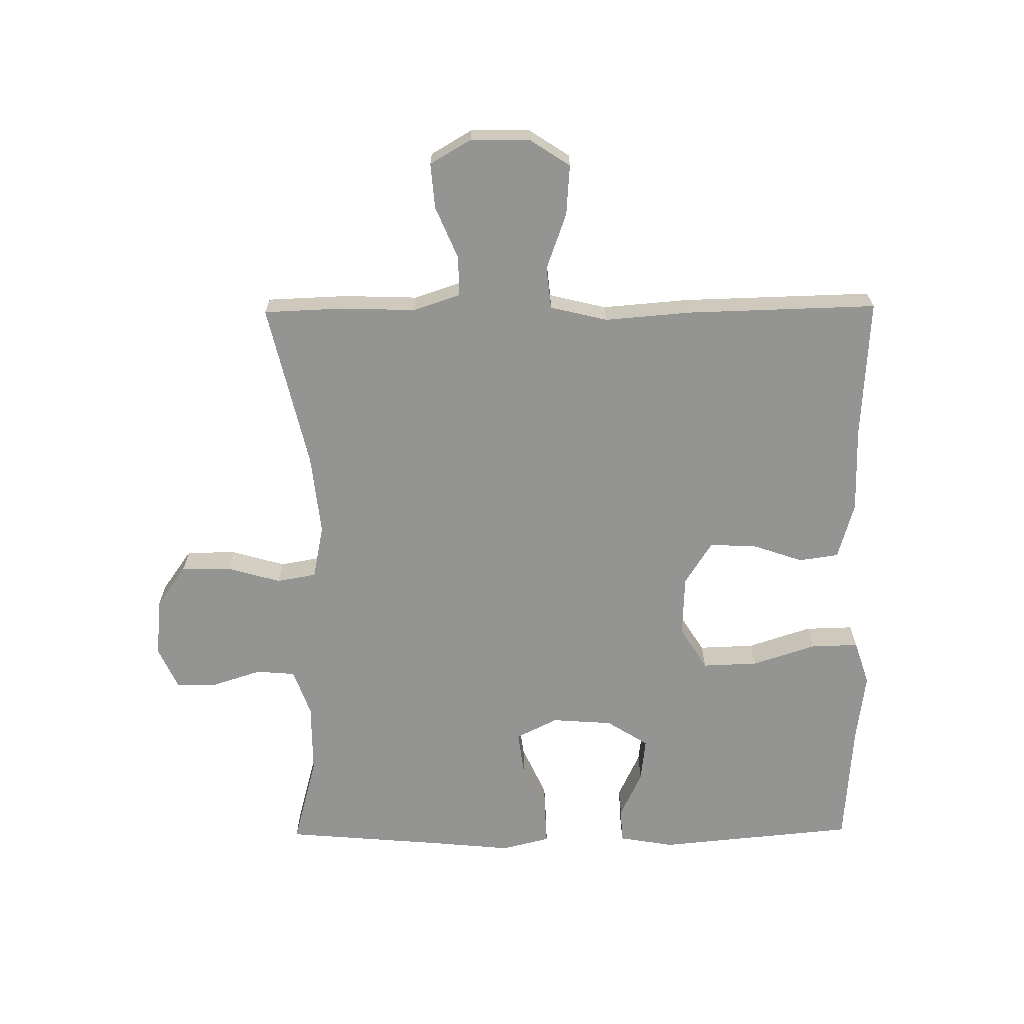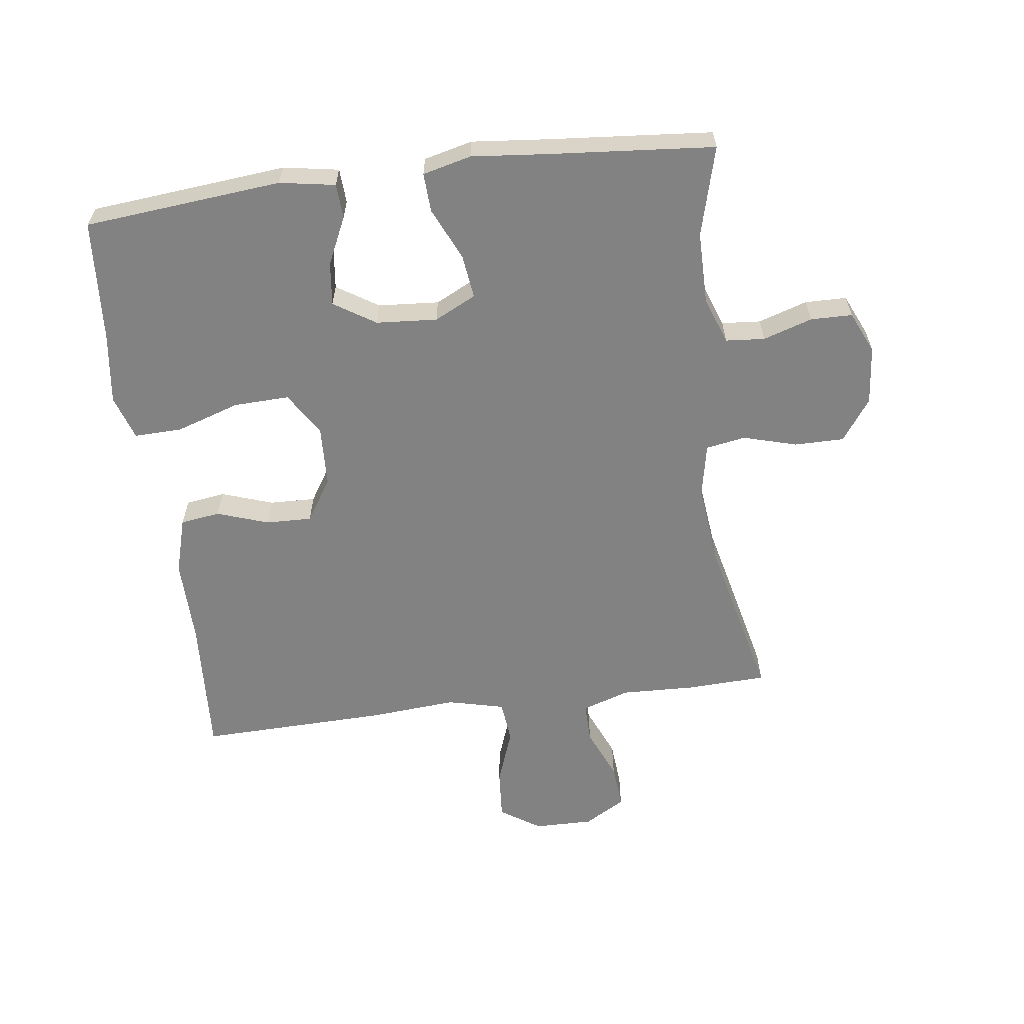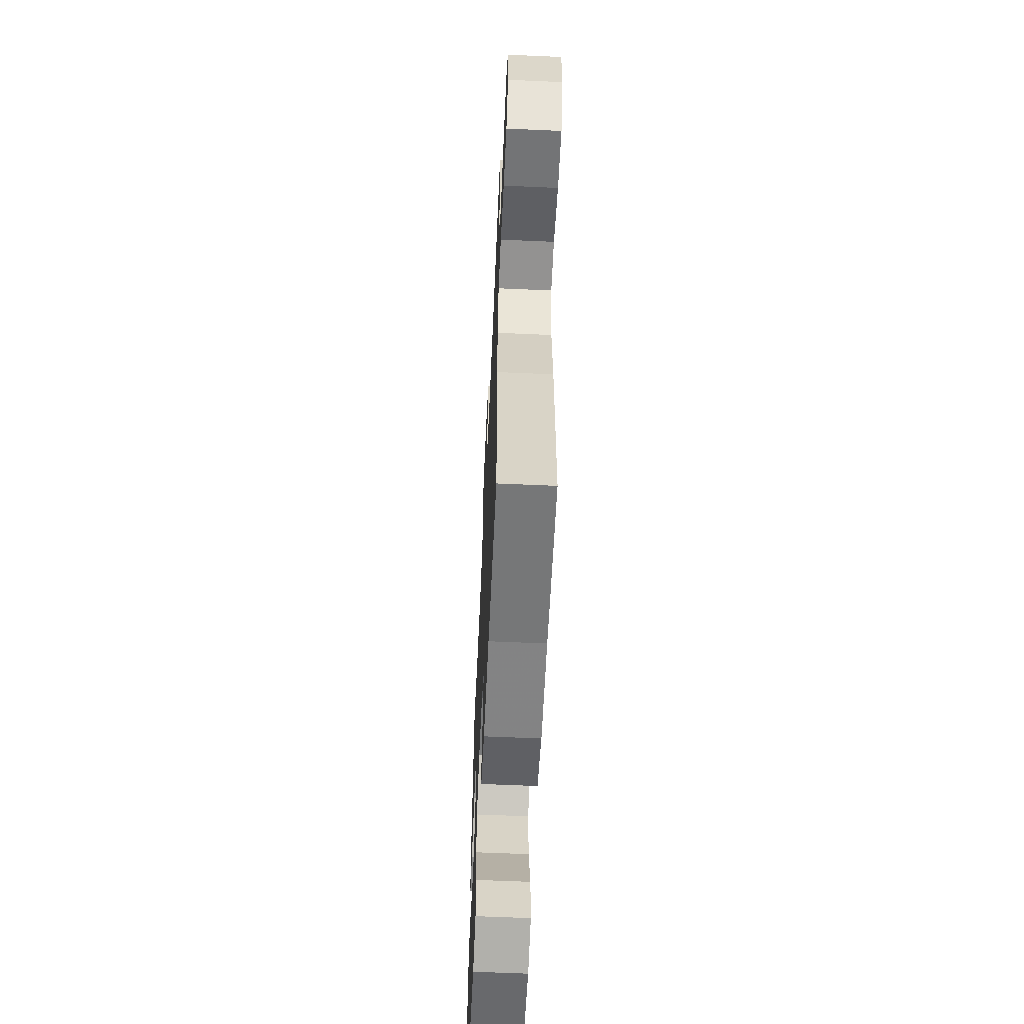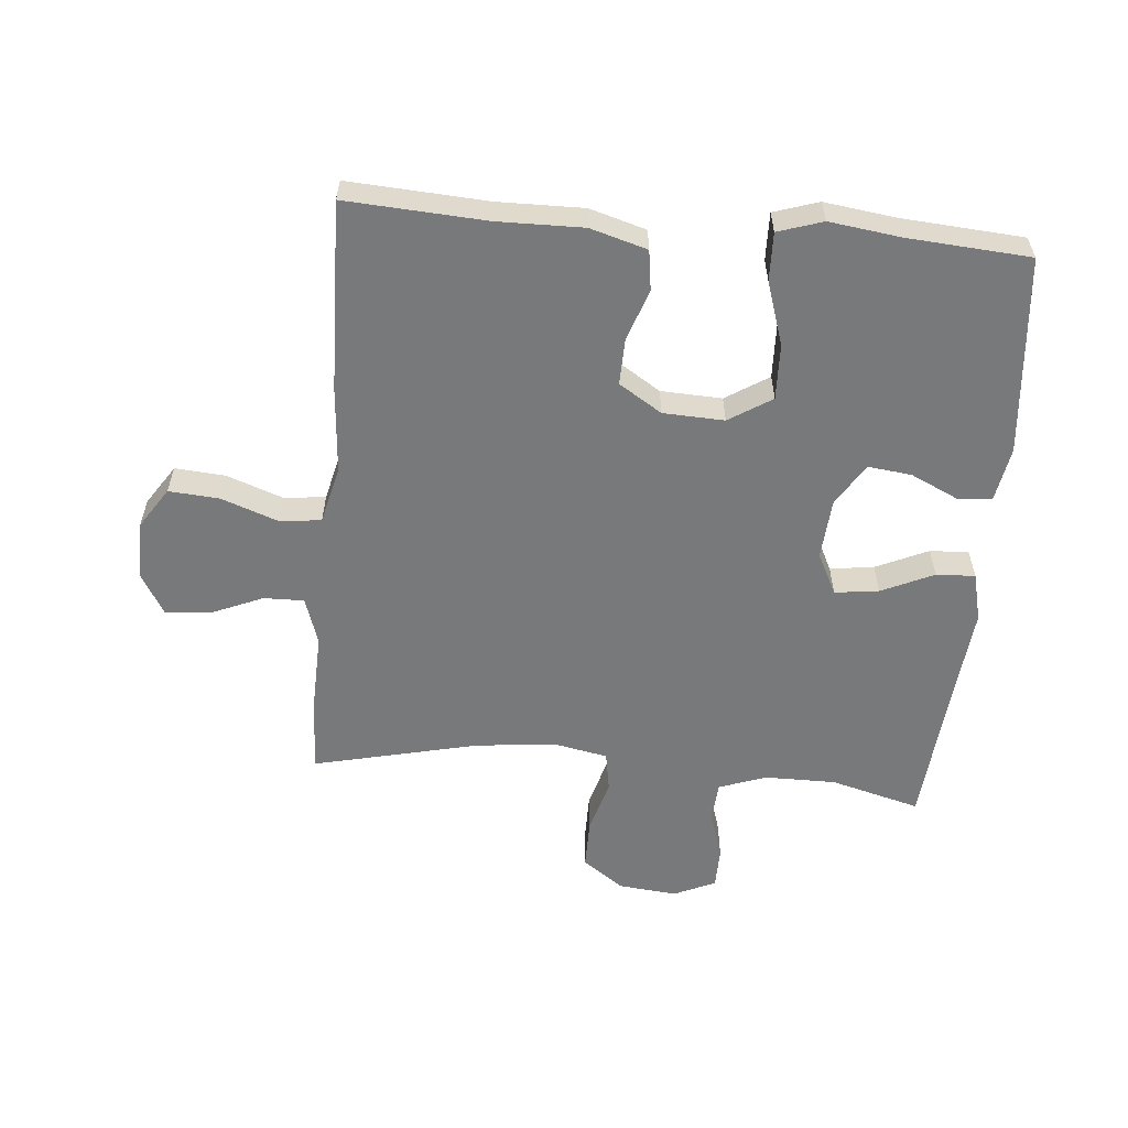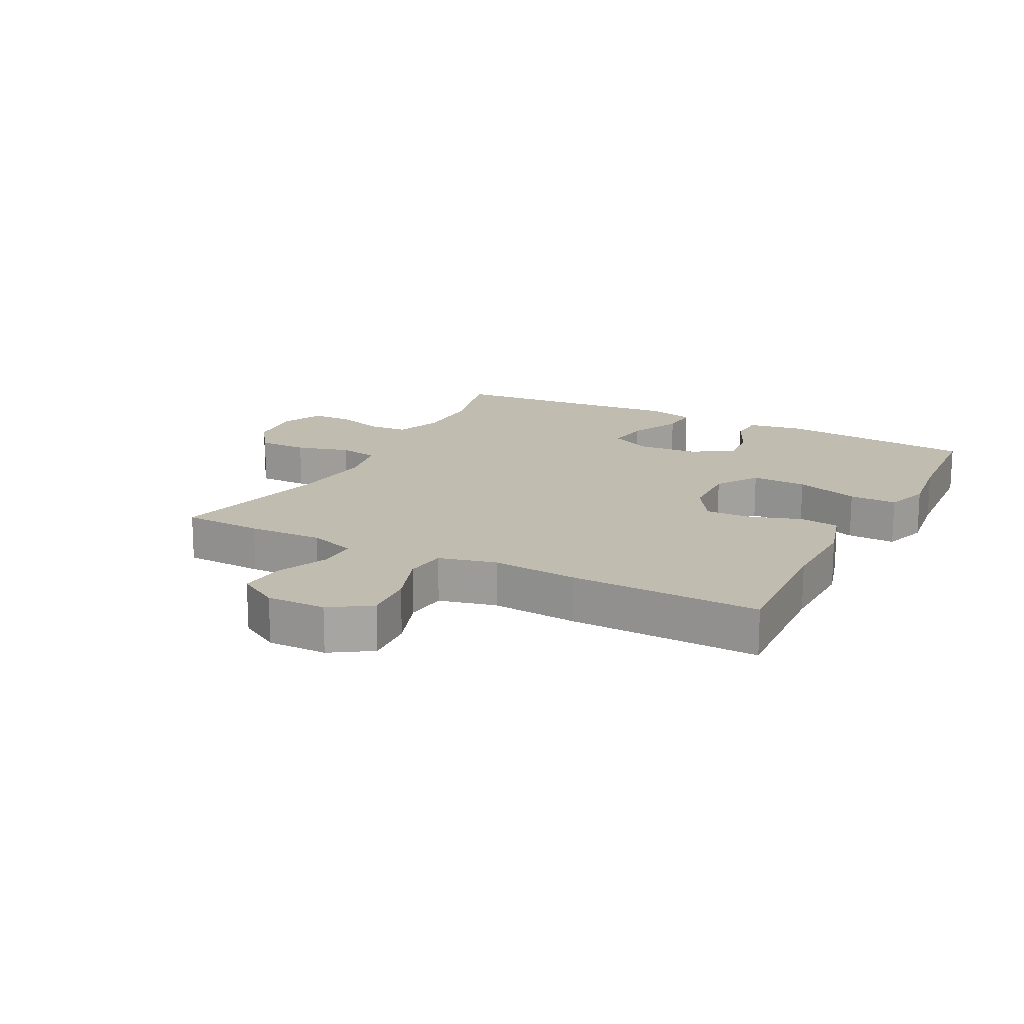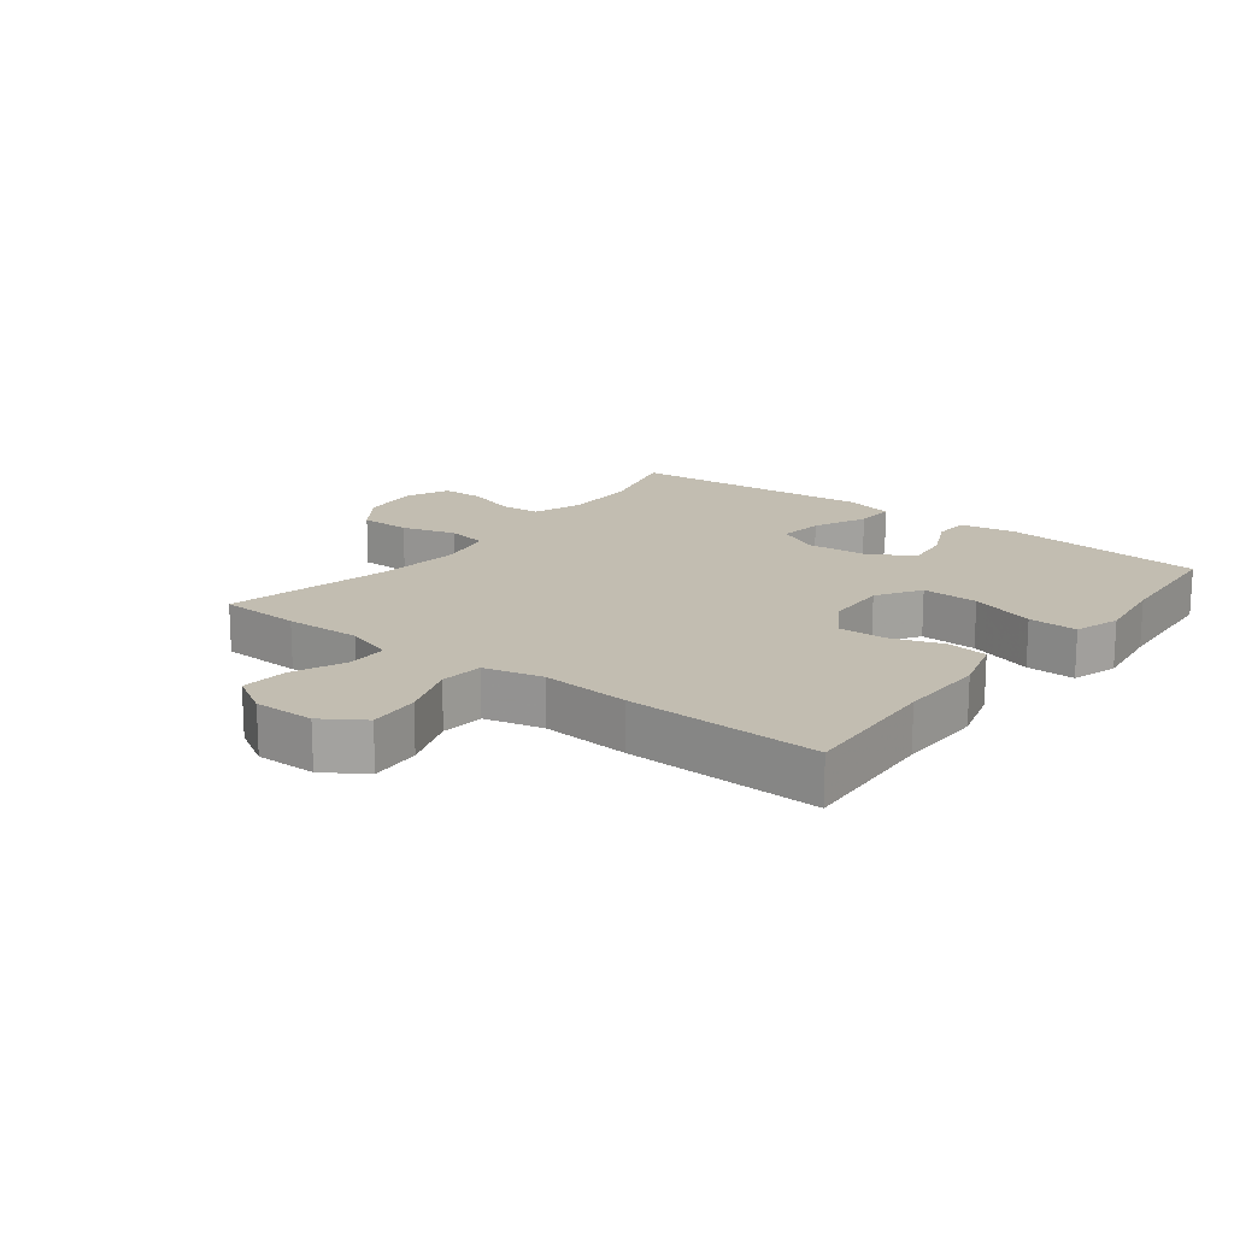
<metadata>
{"format":"obj","ext":"obj","renderer":"f3d","projection":"perspective","resolution":1024,"background":"white","views":[{"elev":-67.0,"azim":90.6,"up":"+Y"},{"elev":-60.7,"azim":-82.6,"up":"+Y"},{"elev":-60.4,"azim":87.4,"up":"+Z"},{"elev":-57.7,"azim":174.9,"up":"+Y"},{"elev":16.6,"azim":117.5,"up":"+Y"},{"elev":16.9,"azim":127.6,"up":"+Y"}]}
</metadata>
<code>
v -0.5 0.07 0.5
v -0.358 0.07 0.462
v -0.244 0.07 0.462
v -0.169 0.07 0.489
v -0.164 0.07 0.551
v -0.189 0.07 0.629
v -0.188 0.07 0.695
v -0.122 0.07 0.725
v -0.029 0.07 0.716
v 0.037 0.07 0.669
v 0.037 0.07 0.59
v 0.013 0.07 0.505
v 0.024 0.07 0.442
v 0.11 0.07 0.425
v 0.238 0.07 0.439
v 0.5 0.07 0.5
v 0.505 0.07 0.373
v 0.501 0.07 0.255
v 0.526 0.07 0.18
v 0.59 0.07 0.181
v 0.672 0.07 0.216
v 0.744 0.07 0.222
v 0.782 0.07 0.157
v 0.781 0.07 0.063
v 0.739 0.07 -0.001
v 0.659 0.07 0.005
v 0.57 0.07 0.037
v 0.503 0.07 0.03
v 0.481 0.07 -0.061
v 0.492 0.07 -0.198
v 0.5 0.07 -0.5
v 0.278 0.07 -0.487
v 0.142 0.07 -0.489
v 0.052 0.07 -0.463
v 0.043 0.07 -0.4
v 0.071 0.07 -0.318
v 0.073 0.07 -0.245
v 0.005 0.07 -0.202
v -0.092 0.07 -0.198
v -0.16 0.07 -0.241
v -0.157 0.07 -0.329
v -0.124 0.07 -0.43
v -0.122 0.07 -0.506
v -0.193 0.07 -0.529
v -0.306 0.07 -0.514
v -0.5 0.07 -0.5
v -0.53 0.07 -0.186
v -0.515 0.07 -0.098
v -0.46 0.07 -0.095
v -0.385 0.07 -0.13
v -0.316 0.07 -0.138
v -0.274 0.07 -0.072
v -0.267 0.07 0.025
v -0.3 0.07 0.091
v -0.37 0.07 0.082
v -0.453 0.07 0.044
v -0.515 0.07 0.041
v -0.534 0.07 0.118
v -0.522 0.07 0.242
v -0.5 0 0.5
v -0.358 0 0.462
v -0.244 0 0.462
v -0.169 0 0.489
v -0.164 0 0.551
v -0.189 0 0.629
v -0.188 0 0.695
v -0.122 0 0.725
v -0.029 0 0.716
v 0.037 0 0.669
v 0.037 0 0.59
v 0.013 0 0.505
v 0.024 0 0.442
v 0.11 0 0.425
v 0.238 0 0.439
v 0.5 0 0.5
v 0.505 0 0.373
v 0.501 0 0.255
v 0.526 0 0.18
v 0.59 0 0.181
v 0.672 0 0.216
v 0.744 0 0.222
v 0.782 0 0.157
v 0.781 0 0.063
v 0.739 0 -0.001
v 0.659 0 0.005
v 0.57 0 0.037
v 0.503 0 0.03
v 0.481 0 -0.061
v 0.492 0 -0.198
v 0.5 0 -0.5
v 0.278 0 -0.487
v 0.142 0 -0.489
v 0.052 0 -0.463
v 0.043 0 -0.4
v 0.071 0 -0.318
v 0.073 0 -0.245
v 0.005 0 -0.202
v -0.092 0 -0.198
v -0.16 0 -0.241
v -0.157 0 -0.329
v -0.124 0 -0.43
v -0.122 0 -0.506
v -0.193 0 -0.529
v -0.306 0 -0.514
v -0.5 0 -0.5
v -0.53 0 -0.186
v -0.515 0 -0.098
v -0.46 0 -0.095
v -0.385 0 -0.13
v -0.316 0 -0.138
v -0.274 0 -0.072
v -0.267 0 0.025
v -0.3 0 0.091
v -0.37 0 0.082
v -0.453 0 0.044
v -0.515 0 0.041
v -0.534 0 0.118
v -0.522 0 0.242
f 56 57 58 59
f 55 56 59 1
f 54 55 1 2
f 53 54 2 3
f 47 48 49 50
f 45 46 47 50
f 45 50 51
f 44 45 51 52
f 41 42 43 44
f 40 41 44 52
f 33 34 35 36
f 32 33 36 37
f 29 30 31 32
f 28 29 32 37
f 24 25 26 27
f 24 27 28
f 23 24 28
f 20 21 22 23
f 19 20 23 28
f 18 19 28 37
f 15 16 17 18
f 14 15 18 37
f 9 10 11 12
f 9 12 13
f 8 9 13
f 5 6 7 8
f 4 5 8 13
f 53 3 4 13
f 39 40 52 53
f 38 39 53 13
f 13 14 37 38
f 118 117 116 115
f 60 118 115 114
f 61 60 114 113
f 62 61 113 112
f 109 108 107 106
f 109 106 105 104
f 110 109 104
f 111 110 104 103
f 103 102 101 100
f 111 103 100 99
f 95 94 93 92
f 96 95 92 91
f 91 90 89 88
f 96 91 88 87
f 86 85 84 83
f 87 86 83
f 87 83 82
f 82 81 80 79
f 87 82 79 78
f 96 87 78 77
f 77 76 75 74
f 96 77 74 73
f 71 70 69 68
f 72 71 68
f 72 68 67
f 67 66 65 64
f 72 67 64 63
f 72 63 62 112
f 112 111 99 98
f 72 112 98 97
f 97 96 73 72
f 1 60 61 2
f 2 61 62 3
f 3 62 63 4
f 4 63 64 5
f 5 64 65 6
f 6 65 66 7
f 7 66 67 8
f 8 67 68 9
f 9 68 69 10
f 10 69 70 11
f 11 70 71 12
f 12 71 72 13
f 13 72 73 14
f 14 73 74 15
f 15 74 75 16
f 16 75 76 17
f 17 76 77 18
f 18 77 78 19
f 19 78 79 20
f 20 79 80 21
f 21 80 81 22
f 22 81 82 23
f 23 82 83 24
f 24 83 84 25
f 25 84 85 26
f 26 85 86 27
f 27 86 87 28
f 28 87 88 29
f 29 88 89 30
f 30 89 90 31
f 31 90 91 32
f 32 91 92 33
f 33 92 93 34
f 34 93 94 35
f 35 94 95 36
f 36 95 96 37
f 37 96 97 38
f 38 97 98 39
f 39 98 99 40
f 40 99 100 41
f 41 100 101 42
f 42 101 102 43
f 43 102 103 44
f 44 103 104 45
f 45 104 105 46
f 46 105 106 47
f 47 106 107 48
f 48 107 108 49
f 49 108 109 50
f 50 109 110 51
f 51 110 111 52
f 52 111 112 53
f 53 112 113 54
f 54 113 114 55
f 55 114 115 56
f 56 115 116 57
f 57 116 117 58
f 58 117 118 59
f 59 118 60 1

</code>
